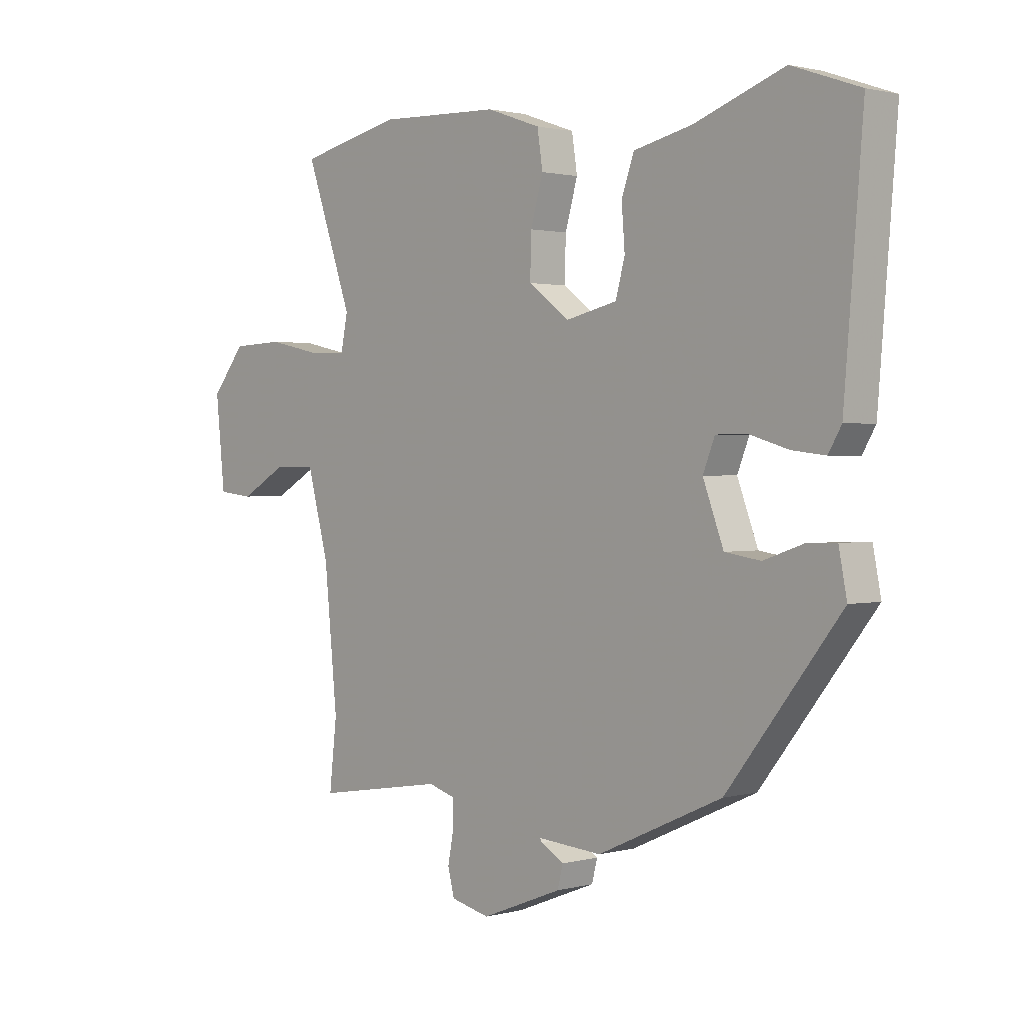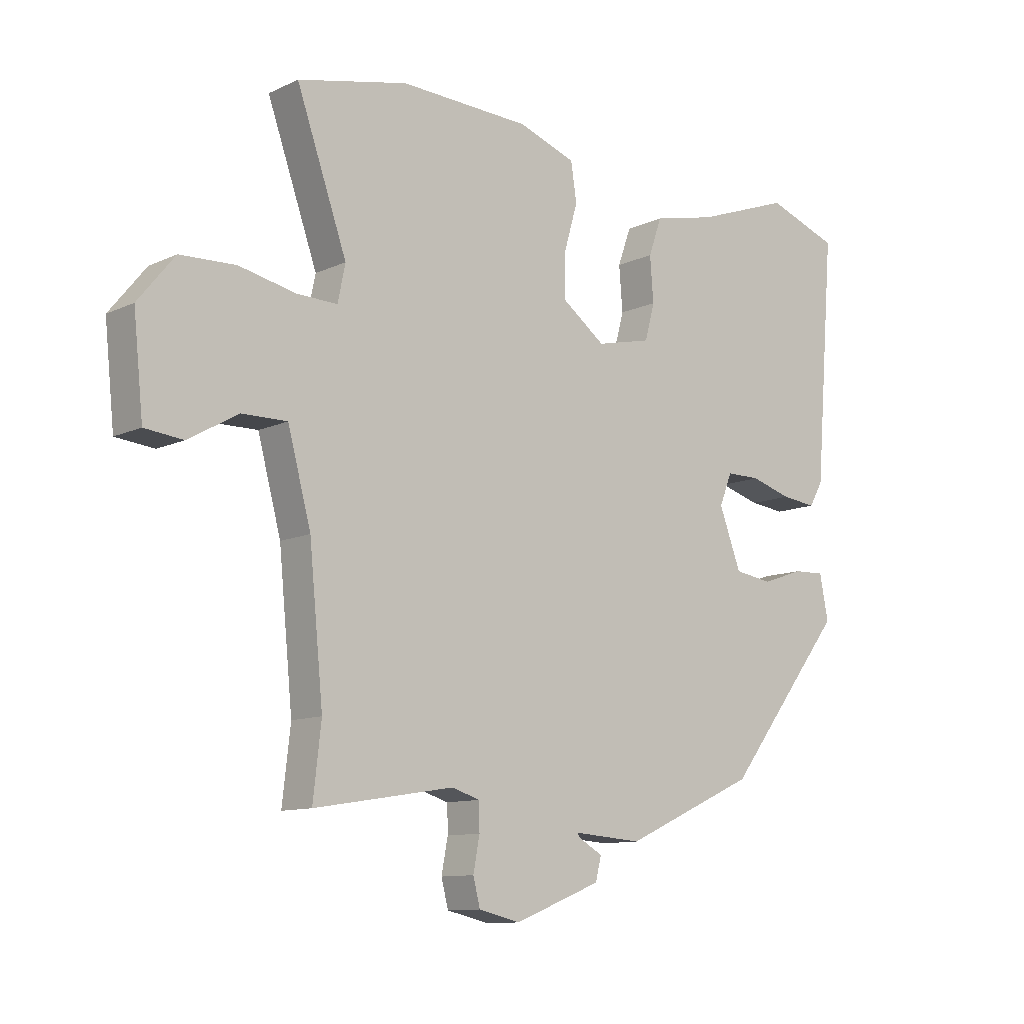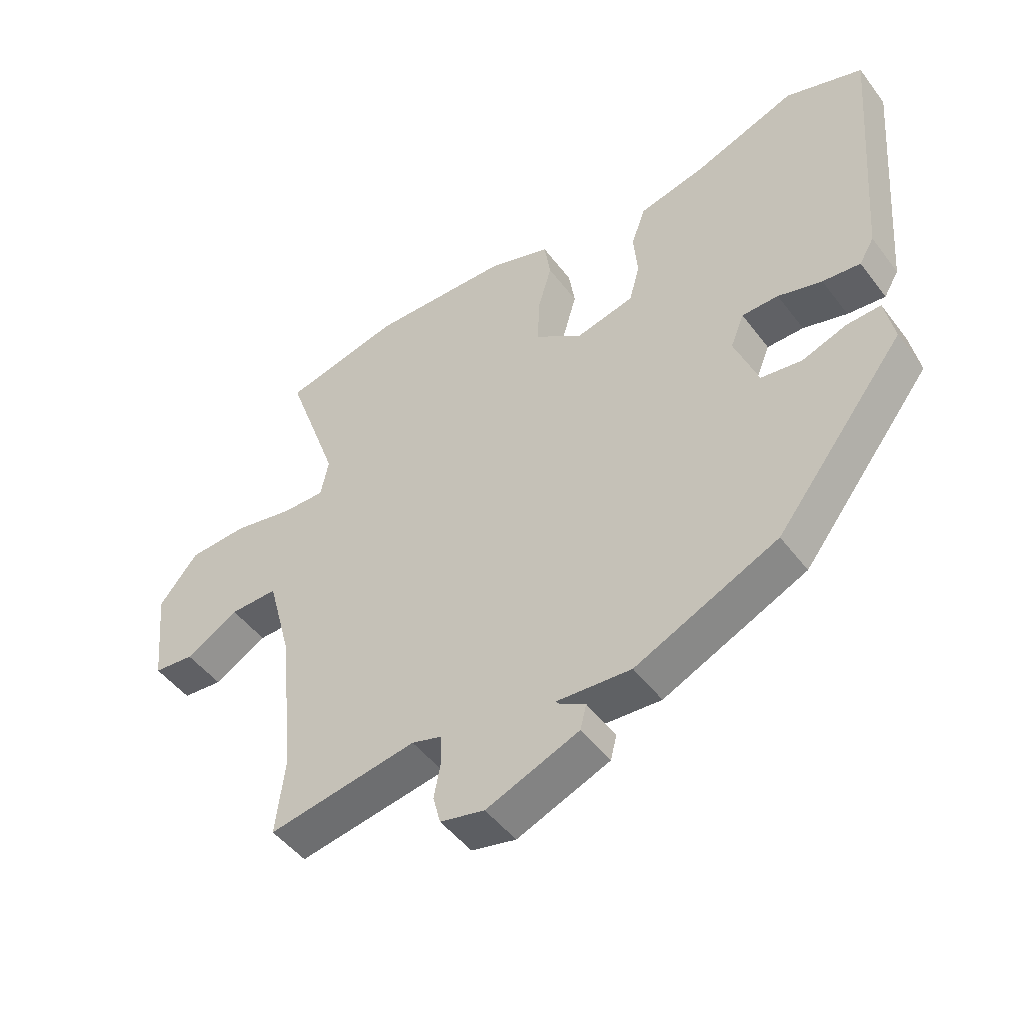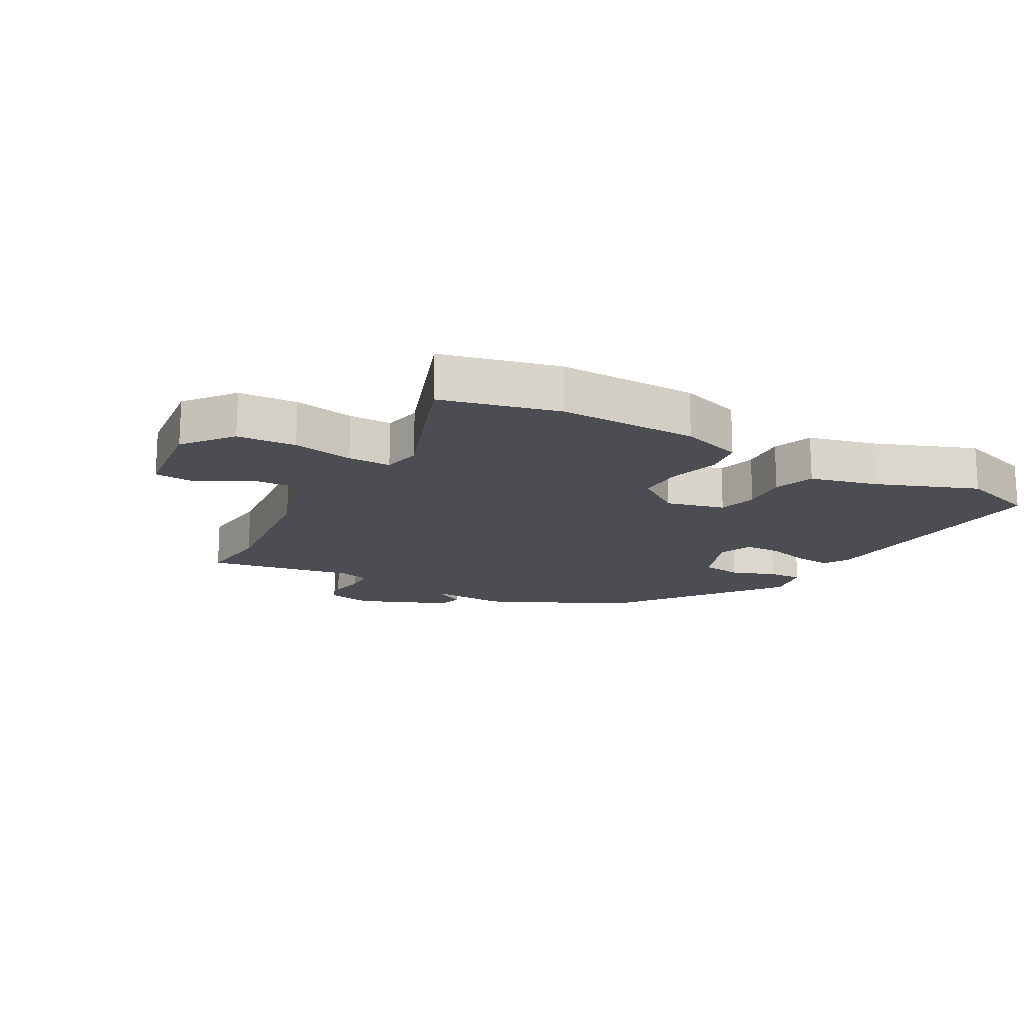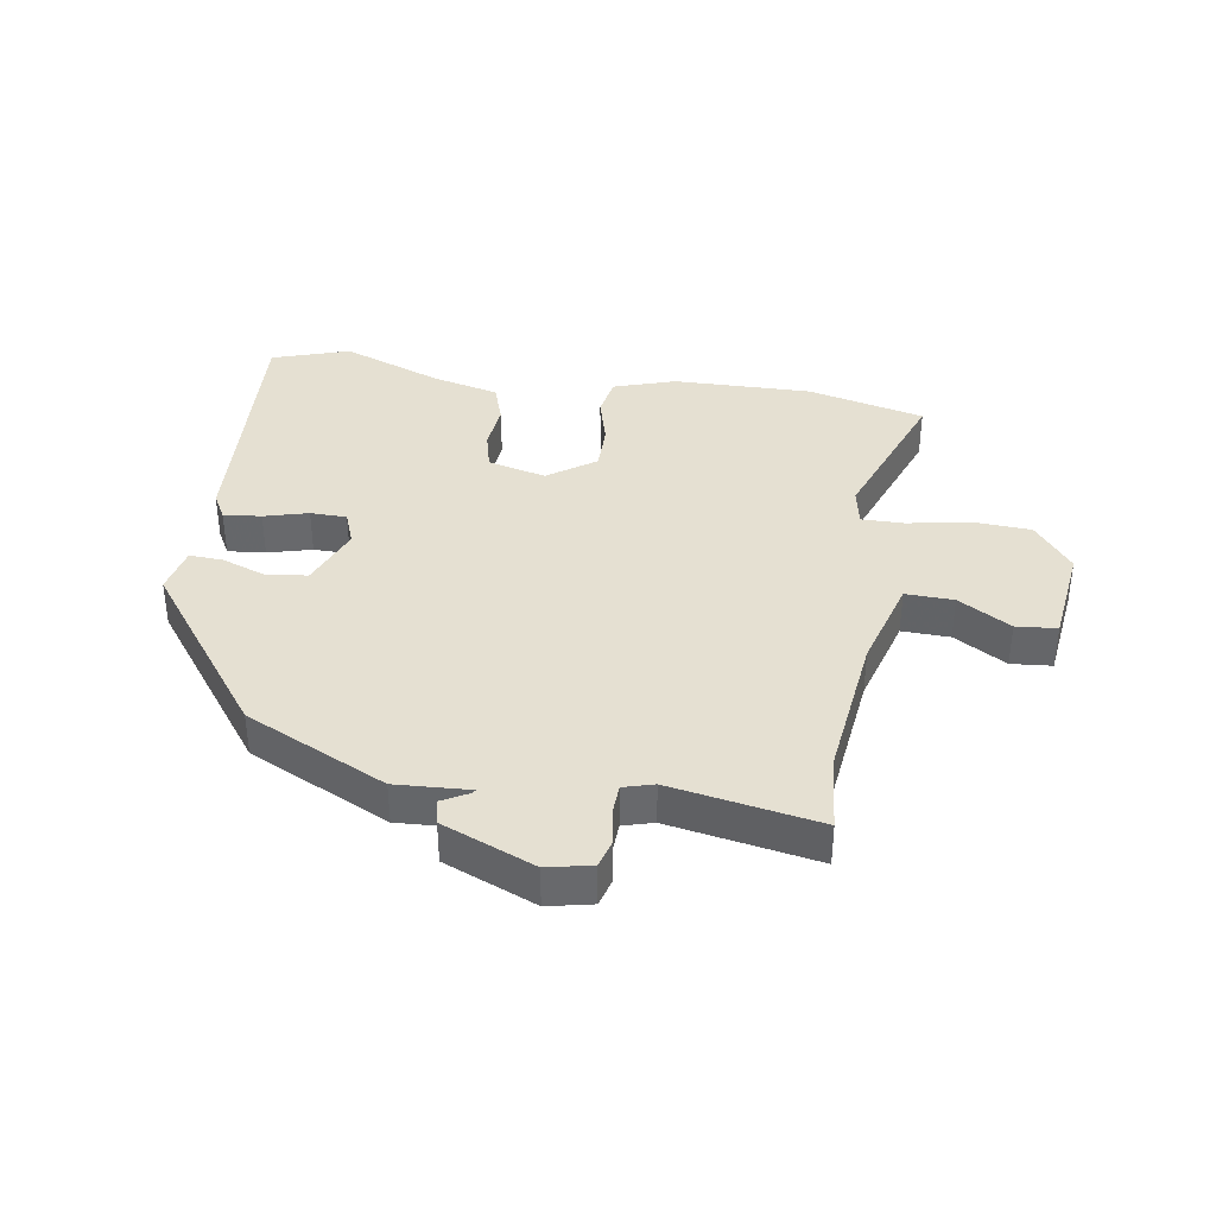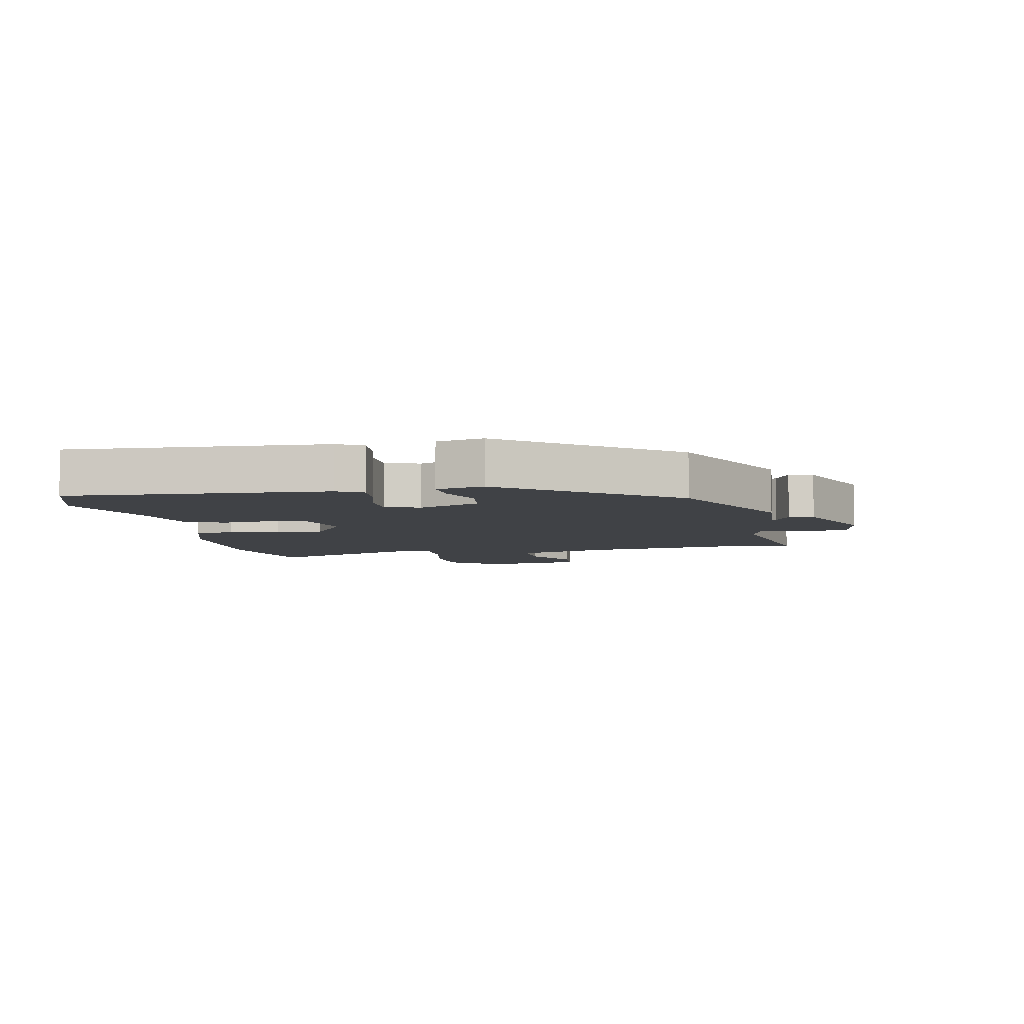
<metadata>
{"format":"obj","ext":"obj","renderer":"f3d","projection":"perspective","resolution":1024,"background":"white","views":[{"elev":1.4,"azim":46.5,"up":"+Z"},{"elev":-10.8,"azim":-41.1,"up":"+Z"},{"elev":-48.5,"azim":35.4,"up":"+Z"},{"elev":-16.4,"azim":-28.3,"up":"+Y"},{"elev":37.6,"azim":-169.9,"up":"+Y"},{"elev":-6.2,"azim":102.5,"up":"+Y"}]}
</metadata>
<code>
v -0.502 0.07 -0.517
v -0.488 0.07 -0.394
v -0.512 0.07 -0.149
v -0.552 0.07 0.001
v -0.63 0.07 0
v -0.716 0.07 -0.049
v -0.782 0.07 -0.042
v -0.799 0.07 0.121
v -0.736 0.07 0.199
v -0.64 0.07 0.203
v -0.542 0.07 0.182
v -0.472 0.07 0.18
v -0.459 0.07 0.243
v -0.546 0.07 0.49
v -0.355 0.07 0.533
v -0.13 0.07 0.525
v -0.03 0.07 0.49
v -0.02 0.07 0.424
v -0.043 0.07 0.344
v -0.045 0.07 0.267
v 0.031 0.07 0.211
v 0.126 0.07 0.233
v 0.143 0.07 0.296
v 0.137 0.07 0.373
v 0.16 0.07 0.438
v 0.269 0.07 0.463
v 0.434 0.07 0.523
v 0.559 0.07 0.479
v 0.525 0.07 0.06
v 0.501 0.07 0.019
v 0.44 0.07 0.026
v 0.369 0.07 0.047
v 0.31 0.07 0.047
v 0.288 0.07 -0.008
v 0.326 0.07 -0.109
v 0.392 0.07 -0.119
v 0.464 0.07 -0.094
v 0.519 0.07 -0.092
v 0.534 0.07 -0.169
v 0.325 0.07 -0.437
v 0.095 0.07 -0.541
v -0.025 0.07 -0.532
v -0.02 0.07 -0.539
v 0.022 0.07 -0.563
v 0.012 0.07 -0.603
v -0.138 0.07 -0.662
v -0.21 0.07 -0.645
v -0.222 0.07 -0.598
v -0.211 0.07 -0.54
v -0.212 0.07 -0.493
v -0.261 0.07 -0.478
v -0.502 0 -0.517
v -0.488 0 -0.394
v -0.512 0 -0.149
v -0.552 0 0.001
v -0.63 0 0
v -0.716 0 -0.049
v -0.782 0 -0.042
v -0.799 0 0.121
v -0.736 0 0.199
v -0.64 0 0.203
v -0.542 0 0.182
v -0.472 0 0.18
v -0.459 0 0.243
v -0.546 0 0.49
v -0.355 0 0.533
v -0.13 0 0.525
v -0.03 0 0.49
v -0.02 0 0.424
v -0.043 0 0.344
v -0.045 0 0.267
v 0.031 0 0.211
v 0.126 0 0.233
v 0.143 0 0.296
v 0.137 0 0.373
v 0.16 0 0.438
v 0.269 0 0.463
v 0.434 0 0.523
v 0.559 0 0.479
v 0.525 0 0.06
v 0.501 0 0.019
v 0.44 0 0.026
v 0.369 0 0.047
v 0.31 0 0.047
v 0.288 0 -0.008
v 0.326 0 -0.109
v 0.392 0 -0.119
v 0.464 0 -0.094
v 0.519 0 -0.092
v 0.534 0 -0.169
v 0.325 0 -0.437
v 0.095 0 -0.541
v -0.025 0 -0.532
v -0.02 0 -0.539
v 0.022 0 -0.563
v 0.012 0 -0.603
v -0.138 0 -0.662
v -0.21 0 -0.645
v -0.222 0 -0.598
v -0.211 0 -0.54
v -0.212 0 -0.493
v -0.261 0 -0.478
f 47 48 49
f 46 47 49
f 45 46 49
f 44 45 49
f 43 44 49
f 42 43 49 50
f 42 50 51
f 41 42 51
f 40 41 51
f 39 40 51
f 38 39 51
f 37 38 51
f 36 37 51
f 30 31 32
f 29 30 32
f 28 29 32
f 27 28 32
f 26 27 32
f 26 32 33
f 25 26 33
f 24 25 33
f 23 24 33
f 22 23 33 34
f 17 18 19
f 16 17 19
f 15 16 19
f 14 15 19
f 13 14 19
f 12 13 19 20
f 9 10 11
f 8 9 11
f 7 8 11
f 6 7 11
f 5 6 11
f 4 5 11 12
f 12 20 21
f 4 12 21
f 3 4 21
f 51 1 2
f 36 51 2
f 35 36 2
f 22 34 35
f 21 22 35
f 3 21 35
f 2 3 35
f 100 99 98
f 100 98 97
f 100 97 96
f 100 96 95
f 100 95 94
f 101 100 94 93
f 102 101 93
f 102 93 92
f 102 92 91
f 102 91 90
f 102 90 89
f 102 89 88
f 102 88 87
f 83 82 81
f 83 81 80
f 83 80 79
f 83 79 78
f 83 78 77
f 84 83 77
f 84 77 76
f 84 76 75
f 84 75 74
f 85 84 74 73
f 70 69 68
f 70 68 67
f 70 67 66
f 70 66 65
f 70 65 64
f 71 70 64 63
f 62 61 60
f 62 60 59
f 62 59 58
f 62 58 57
f 62 57 56
f 63 62 56 55
f 72 71 63
f 72 63 55
f 72 55 54
f 53 52 102
f 53 102 87
f 53 87 86
f 86 85 73
f 86 73 72
f 86 72 54
f 86 54 53
f 1 52 53 2
f 2 53 54 3
f 3 54 55 4
f 4 55 56 5
f 5 56 57 6
f 6 57 58 7
f 7 58 59 8
f 8 59 60 9
f 9 60 61 10
f 10 61 62 11
f 11 62 63 12
f 12 63 64 13
f 13 64 65 14
f 14 65 66 15
f 15 66 67 16
f 16 67 68 17
f 17 68 69 18
f 18 69 70 19
f 19 70 71 20
f 20 71 72 21
f 21 72 73 22
f 22 73 74 23
f 23 74 75 24
f 24 75 76 25
f 25 76 77 26
f 26 77 78 27
f 27 78 79 28
f 28 79 80 29
f 29 80 81 30
f 30 81 82 31
f 31 82 83 32
f 32 83 84 33
f 33 84 85 34
f 34 85 86 35
f 35 86 87 36
f 36 87 88 37
f 37 88 89 38
f 38 89 90 39
f 39 90 91 40
f 40 91 92 41
f 41 92 93 42
f 42 93 94 43
f 43 94 95 44
f 44 95 96 45
f 45 96 97 46
f 46 97 98 47
f 47 98 99 48
f 48 99 100 49
f 49 100 101 50
f 50 101 102 51
f 51 102 52 1

</code>
